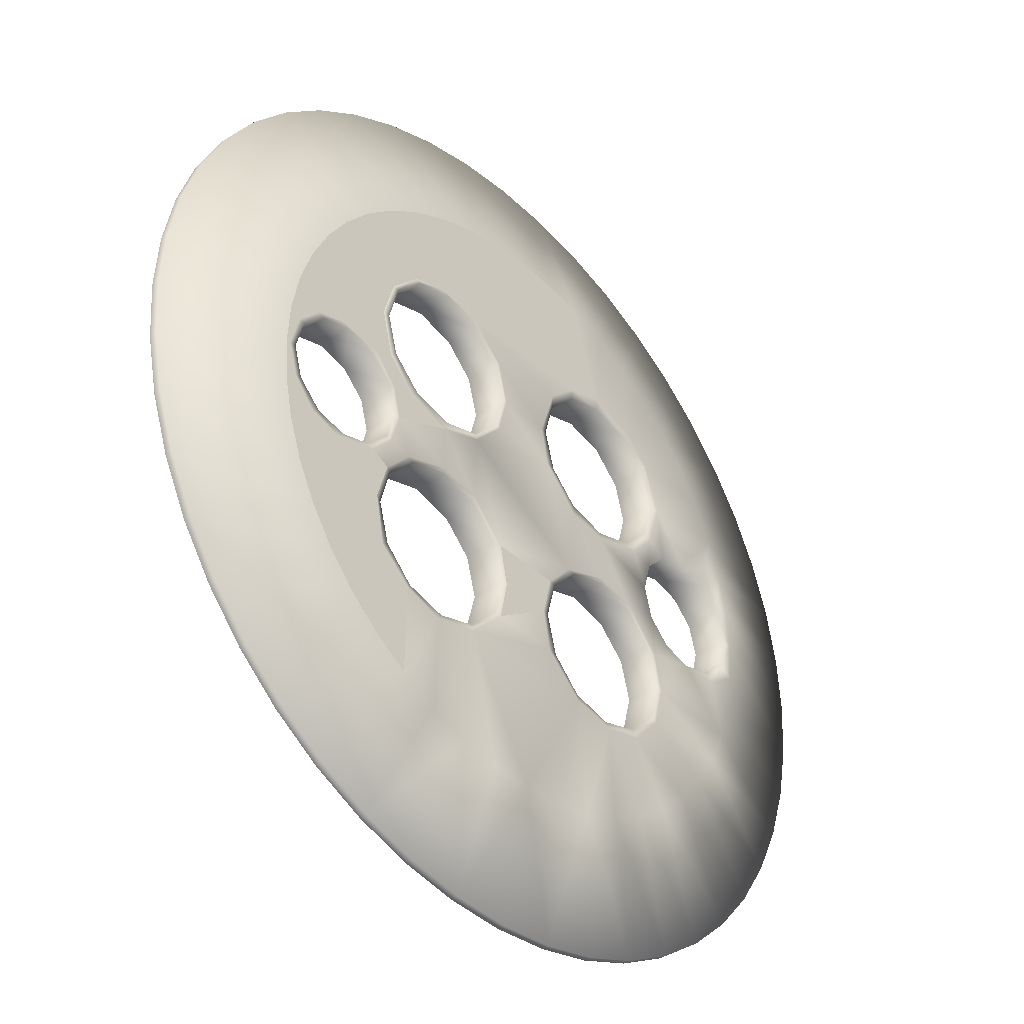
<metadata>
{"format":"obj","ext":"obj","renderer":"f3d","projection":"perspective","resolution":1024,"background":"white","views":[{"elev":-38.4,"azim":131.8,"up":"+Y"}]}
</metadata>
<code>
o BM_BS1
v 7.61 55.46 -1.381
v 7.61 55.46 -2.325
v 14.77 53.99 -2.325
v 14.77 53.99 -1.381
v 0.3166 55.98 -1.381
v 0.3166 55.98 -2.325
v 21.68 51.61 -2.325
v 21.68 51.61 -1.381
v -6.981 55.53 -1.381
v -6.981 55.53 -2.325
v 28.23 48.34 -2.325
v 28.23 48.34 -1.381
v -14.16 54.15 -2.325
v 10.57 38.63 -5.854
v 0.2336 40.05 -5.854
v 34.28 44.25 -2.325
v -14.16 54.15 -1.381
v 15.51 36.93 -5.854
v 34.28 44.25 -1.381
v -21.09 51.83 -1.381
v -10.12 38.74 -5.854
v -21.09 51.83 -2.325
v 39.76 39.4 -2.325
v 5.45 39.68 -5.854
v 20.19 34.59 -5.854
v 39.76 39.4 -1.381
v -4.985 39.73 -5.854
v -27.67 48.63 -1.381
v -27.67 48.63 -2.325
v 28.44 28.19 -5.854
v 44.55 33.87 -2.325
v 24.52 31.66 -5.854
v -15.08 37.09 -5.854
v 44.55 33.87 -1.381
v -33.77 44.6 -1.381
v -33.77 44.6 -2.325
v 14.79 25.07 -5.854
v 15.51 36.93 -5.854
v 10.57 38.63 -5.854
v 48.58 27.77 -2.325
v 9.038 23.73 -5.854
v 10.57 38.63 -5.854
v 5.45 39.68 -5.854
v 9.038 23.73 -5.854
v 5.45 39.68 -5.854
v 0.2336 40.05 -5.854
v -19.78 34.8 -5.854
v 14.79 25.07 -5.854
v 20.19 34.59 -5.854
v 15.51 36.93 -5.854
v -9.202 24.43 -5.854
v 0.2336 40.05 -5.854
v -4.985 39.73 -5.854
v 19.82 23.42 -5.854
v 24.52 31.66 -5.854
v 20.19 34.59 -5.854
v 31.86 24.24 -5.854
v 48.58 27.77 -1.381
v -9.202 24.43 -5.854
v -4.985 39.73 -5.854
v -10.12 38.74 -5.854
v 19.82 23.42 -5.854
v 28.44 28.19 -5.854
v 24.52 31.66 -5.854
v -39.29 39.81 -1.381
v -14.29 25.9 -5.854
v 10.57 38.63 -5.854
v 9.038 23.73 -5.854
v 14.79 25.07 -5.854
v -24.14 31.92 -5.854
v 19.82 23.42 -5.854
v 20.19 34.59 -5.854
v 14.79 25.07 -5.854
v -39.29 39.81 -2.325
v 51.78 21.2 -2.325
v 9.038 23.73 -5.854
v 0.2336 40.05 -5.854
v -9.202 24.43 -5.854
v 34.74 19.88 -5.854
v -28.09 28.49 -5.854
v 23.64 19.46 -5.854
v 31.86 24.24 -5.854
v 28.44 28.19 -5.854
v 19.82 23.42 -5.854
v 23.64 19.46 -5.854
v 28.44 28.19 -5.854
v 51.78 21.2 -1.381
v -9.202 24.43 -5.854
v -10.12 38.74 -5.854
v -14.29 25.9 -5.854
v 14.79 25.07 -5.854
v 14.32 24.24 -6.073
v 19.39 22.85 -6.073
v 19.82 23.42 -5.854
v 9.038 23.73 -5.854
v 23.64 19.46 -5.854
v 34.74 19.88 -5.854
v 31.86 24.24 -5.854
v -19.9 24.2 -5.854
v -44.14 34.34 -1.381
v 9.23 22.91 -6.073
v 23.09 19.12 -6.073
v 19.39 22.85 -1.381
v -44.14 34.34 -2.325
v 14.32 24.24 -1.381
v 23.64 19.46 -5.854
v 37.03 15.18 -5.854
v 54.09 14.26 -2.325
v 4.768 19.51 -5.854
v 25.12 14.43 -5.854
v 34.74 19.88 -5.854
v 23.64 19.46 -5.854
v -9.202 24.43 -5.854
v -5.378 20.89 -5.854
v -14.18 24.39 -5.714
v 9.23 22.91 -1.381
v 25.12 14.43 -5.854
v 37.03 15.18 -5.854
v 34.74 19.88 -5.854
v 25.12 14.43 -5.854
v -9.11 23 -5.714
v 5.492 19.21 -6.073
v -31.56 24.58 -5.854
v -19.27 23.06 -5.714
v 54.09 14.26 -1.381
v 23.09 19.12 -1.381
v 24.42 14.03 -6.073
v -23.79 20.76 -5.854
v -9.11 23 -1.381
v -5.411 19.27 -5.714
v -48.23 28.28 -1.381
v -14.18 24.39 -1.381
v 38.69 10.22 -5.854
v -48.23 28.28 -2.325
v 4.105 14.14 -6.073
v 5.492 19.21 -1.381
v 24.42 14.03 -1.381
v 31.34 8.444 -5.854
v 37.03 15.18 -5.854
v 25.12 14.43 -5.854
v -3.201 14.17 -5.854
v 31.34 8.444 -5.854
v 38.69 10.22 -5.854
v 37.03 15.18 -5.854
v -19.27 23.06 -1.381
v 55.48 7.084 -2.325
v -23 19.36 -5.714
v 3.41 14.14 -5.854
v 23.7 8.66 -5.854
v -34.48 20.24 -5.854
v -5.411 19.27 -1.381
v 23.03 8.958 -6.073
v -4.077 14.18 -5.714
v 25.12 14.43 -5.854
v 25.88 7.327 -5.854
v 31.34 8.444 -5.854
v 31.34 8.444 -5.854
v 35.34 7.183 -5.854
v 38.69 10.22 -5.854
v 25.12 14.43 -5.854
v 23.7 8.66 -5.854
v 25.88 7.327 -5.854
v 55.48 7.084 -1.381
v 35.34 7.183 -5.854
v 39.68 5.088 -5.854
v 38.69 10.22 -5.854
v 39.68 5.088 -5.854
v -25.95 14.45 -5.854
v 4.105 14.14 -1.381
v -23 19.36 -1.381
v 34.66 6.759 -5.83
v 35.34 7.183 -5.854
v 31.34 8.444 -5.854
v 4.751 9.054 -5.854
v 30.71 7.842 -5.83
v 25.88 7.327 -5.854
v -51.5 21.74 -2.325
v -51.5 21.74 -1.381
v -4.143 9.1 -5.854
v 26.74 6.8 -5.83
v 37.55 3.844 -5.83
v -4.077 14.18 -1.381
v 35.34 7.183 -5.854
v 38.25 4.074 -5.854
v 39.68 5.088 -5.854
v 5.439 9.05 -6.073
v -24.39 14.29 -5.714
v 23.03 8.958 -1.381
v 30.71 7.842 -1.381
v 38.25 4.074 -5.854
v 19.94 4.506 -5.854
v 23.7 8.66 -5.854
v 22.89 4.057 -5.854
v 25.88 7.327 -5.854
v -36.82 15.57 -5.854
v 39.99 -0.1317 -5.854
v 26.74 6.8 -1.381
v 23.82 3.916 -5.83
v 34.66 6.759 -1.381
v 5.439 9.05 -1.381
v 19.3 5.26 -6.073
v -5.464 9.107 -5.714
v 55.92 -0.2148 -2.325
v 38.25 4.074 -5.854
v 39.99 -0.1317 -5.854
v 39.68 5.088 -5.854
v 23.7 8.66 -5.854
v 19.94 4.506 -5.854
v 22.89 4.057 -5.854
v 22.89 4.057 -5.854
v 38.6 -0.1245 -5.83
v 8.717 4.859 -5.854
v -24.39 14.29 -1.381
v 37.55 3.844 -1.381
v 38.25 4.074 -5.854
v 39.39 -0.1287 -5.854
v 39.99 -0.1317 -5.854
v 9.139 5.313 -6.073
v 39.39 -0.1287 -5.854
v -24.12 8.566 -5.854
v 14.21 3.058 -5.854
v 55.92 -0.2148 -1.381
v 19.3 5.26 -1.381
v 14.21 3.926 -6.073
v -30.57 8.161 -5.854
v -5.464 9.107 -1.381
v -9.202 5.409 -5.714
v 22.74 -0.04185 -5.83
v -23.06 9.199 -5.714
v 9.139 5.313 -1.381
v 19.94 4.506 -5.854
v 21.84 -0.1282 -5.854
v 22.89 4.057 -5.854
v 38.59 -0.1245 -1.381
v 23.82 3.916 -1.381
v -53.89 14.83 -2.325
v 19.94 4.506 -5.854
v 14.21 3.058 -5.854
v 21.84 -0.1282 -5.854
v -26.62 7.078 -5.854
v -53.89 14.83 -1.381
v 21.84 -0.1282 -5.854
v 38.25 -4.332 -5.854
v 39.99 -0.1317 -5.854
v 39.39 -0.1287 -5.854
v 38.25 -4.332 -5.854
v -9.183 3.909 -5.854
v -38.53 10.62 -5.854
v -34.54 7.12 -5.854
v 14.21 3.926 -1.381
v 22.74 -0.04185 -1.381
v 37.51 -4.082 -5.83
v -23.06 9.199 -1.381
v 55.4 -7.508 -2.325
v 38.25 -4.332 -5.854
v 39.62 -5.348 -5.854
v 39.99 -0.1317 -5.854
v -20.84 5.023 -5.854
v 9.049 -4.016 -5.854
v 14.17 -2.887 -5.854
v -7.972 -5.216 -5.854
v -19.36 5.462 -5.714
v 23.09 -4.162 -5.854
v -14.29 4.075 -5.714
v -9.202 5.409 -1.381
v 39.62 -5.348 -5.854
v -23.73 4.162 -5.854
v -14.27 3.024 -5.854
v -19.36 5.462 -1.381
v 23.78 -4.01 -5.83
v 35.48 -7.535 -5.854
v -26.62 7.078 -1.381
v 20.13 -4.813 -5.854
v 38.25 -4.332 -5.854
v 35.48 -7.535 -5.854
v 39.62 -5.348 -5.854
v 37.51 -4.082 -1.381
v -37.46 4.234 -5.854
v -30.57 8.161 -1.381
v 55.4 -7.508 -1.381
v 34.59 -6.966 -5.83
v 23.78 -4.01 -1.381
v -39.57 5.5 -5.854
v -55.35 7.662 -2.325
v -22.69 0.195 -5.854
v -14.29 4.075 -1.381
v -23.73 4.162 -1.381
v 25.94 -7.28 -5.854
v -14.15 -3.102 -5.854
v 14.17 -3.62 -5.713
v 19.24 -5.007 -5.713
v 4.37 -8.682 -5.854
v 35.48 -7.535 -5.854
v 38.58 -10.47 -5.854
v 39.62 -5.348 -5.854
v 38.58 -10.47 -5.854
v 26.67 -6.925 -5.83
v -34.54 7.12 -1.381
v 23.52 -8.462 -5.854
v 31.48 -8.84 -5.854
v -55.35 7.662 -1.381
v 9.085 -4.954 -5.713
v 30.62 -8.008 -5.83
v 22.94 -8.745 -5.713
v 31.48 -8.84 -5.854
v 38.58 -10.47 -5.854
v 35.48 -7.535 -5.854
v 14.17 -3.62 -1.381
v 34.59 -6.966 -1.381
v 30.62 -8.008 -1.381
v -19.35 -4.379 -5.854
v -39.94 0.2849 -5.854
v -22.69 0.195 -1.381
v 19.24 -5.007 -1.381
v 5.347 -8.653 -5.713
v 26.67 -6.925 -1.381
v -37.46 4.234 -1.381
v 53.94 -14.67 -2.325
v 31.48 -8.84 -5.854
v 25.94 -7.28 -5.854
v 24.96 -13.36 -5.854
v 25.94 -7.28 -5.854
v 23.52 -8.462 -5.854
v 24.96 -13.36 -5.854
v 31.48 -8.84 -5.854
v 36.87 -15.41 -5.854
v 38.58 -10.47 -5.854
v -38.55 0.2777 -5.854
v 9.085 -4.954 -1.381
v 24.96 -13.36 -5.854
v -14.14 -3.845 -5.76
v -9.069 -5.233 -5.76
v -23.77 -3.761 -5.854
v 22.94 -8.745 -1.381
v -38.54 0.2776 -1.381
v 36.87 -15.41 -5.854
v 31.48 -8.84 -5.854
v 24.96 -13.36 -5.854
v -55.87 0.368 -2.325
v 36.87 -15.41 -5.854
v 53.94 -14.67 -1.381
v -19.23 -5.18 -5.76
v -5.369 -8.97 -5.76
v 24.28 -13.83 -5.713
v -4.456 -8.943 -5.854
v -37.5 -3.69 -5.854
v -9.069 -5.233 -1.381
v -14.14 -3.845 -1.381
v 5.347 -8.653 -1.381
v -55.87 0.368 -1.381
v 24.28 -13.83 -1.381
v 3.96 -13.73 -5.713
v -23.77 -3.761 -1.381
v -24.08 -9.363 -5.854
v -22.96 -8.879 -5.76
v -39.63 -4.934 -5.854
v 3.292 -13.75 -5.854
v 4.37 -8.682 -5.854
v -4.456 -8.943 -5.854
v -26.69 -6.647 -5.854
v 24.96 -13.36 -5.854
v 34.54 -20.09 -5.854
v 36.87 -15.41 -5.854
v -19.23 -5.18 -1.381
v 23.74 -19.47 -5.854
v 3.292 -13.75 -5.854
v -4.035 -14.06 -5.76
v 51.55 -21.58 -2.325
v -5.369 -8.97 -1.381
v -35.63 -7.481 -5.854
v -37.5 -3.69 -1.381
v 3.292 -13.75 -5.854
v -4.456 -8.943 -5.854
v -3.193 -14.02 -5.854
v -34.61 -6.606 -5.854
v -30.66 -7.688 -5.854
v 34.54 -20.09 -5.854
v 24.96 -13.36 -5.854
v 23.74 -19.47 -5.854
v 22.89 -18.9 -5.713
v -3.193 -14.02 -5.854
v 34.54 -20.09 -5.854
v -55.43 -6.93 -2.325
v -26.69 -6.647 -1.381
v -34.61 -6.606 -1.381
v 3.96 -13.73 -1.381
v -38.63 -10.07 -5.854
v -4.035 -14.06 -1.381
v -22.96 -8.879 -1.381
v -30.66 -7.688 -1.381
v 51.55 -21.58 -1.381
v 4.306 -18.84 -5.854
v -24.35 -13.95 -5.76
v -3.193 -14.02 -5.854
v 4.306 -18.84 -5.854
v 3.292 -13.75 -5.854
v -25.08 -14.36 -5.854
v 34.54 -20.09 -5.854
v 23.74 -19.47 -5.854
v 31.61 -24.42 -5.854
v 22.89 -18.9 -1.381
v -36.98 -15.03 -5.854
v 5.294 -18.81 -5.713
v -4.175 -19.09 -5.854
v 19.53 -23.24 -5.854
v 5.294 -18.81 -1.381
v -24.35 -13.95 -1.381
v 19.15 -22.6 -5.713
v 48.29 -28.12 -2.325
v -5.422 -19.13 -5.76
v 31.61 -24.42 -5.854
v 8.993 -22.55 -5.713
v -55.43 -6.931 -1.381
v 23.74 -19.47 -5.854
v 28.14 -28.34 -5.854
v 31.61 -24.42 -5.854
v 28.14 -28.34 -5.854
v 23.74 -19.47 -5.854
v 19.53 -23.24 -5.854
v -5.422 -19.13 -1.381
v 9.085 -23.46 -5.854
v -23.02 -19.04 -5.76
v 14.52 -24.78 -5.854
v 19.15 -22.6 -1.381
v 14.06 -23.94 -5.713
v -9.16 -22.83 -5.76
v 48.29 -28.12 -1.381
v -54.04 -14.11 -2.325
v -23.8 -19.52 -5.854
v -34.69 -19.73 -5.854
v -9.26 -23.71 -5.854
v 8.993 -22.55 -1.381
v -23.02 -19.04 -1.381
v 28.14 -28.34 -5.854
v 19.53 -23.24 -5.854
v 24.19 -31.76 -5.854
v 14.06 -23.94 -1.381
v 28.14 -28.34 -5.854
v 44.19 -34.18 -2.325
v 19.83 -34.64 -5.854
v -19.32 -22.77 -5.76
v -14.25 -24.16 -5.76
v -19.89 -23.69 -5.854
v -9.16 -22.83 -1.381
v -54.04 -14.11 -1.381
v 24.19 -31.76 -5.854
v 19.53 -23.24 -5.854
v 19.83 -34.64 -5.854
v 44.19 -34.18 -1.381
v -14.68 -24.92 -5.854
v -31.81 -24.09 -5.854
v 10.17 -38.59 -5.854
v -51.72 -21.05 -2.325
v -19.32 -22.77 -1.381
v -28.38 -28.04 -5.854
v -14.25 -24.16 -1.381
v -0.1831 -39.9 -5.854
v 15.13 -36.93 -5.854
v 39.34 -39.66 -2.325
v -51.73 -21.05 -1.381
v -20.14 -34.44 -5.854
v -10.52 -38.48 -5.854
v 24.19 -31.76 -5.854
v 33.82 -44.45 -2.325
v -48.53 -27.62 -2.325
v -24.47 -31.51 -5.854
v 5.036 -39.58 -5.854
v -15.46 -36.77 -5.854
v 39.34 -39.66 -1.381
v -5.398 -39.53 -5.854
v -44.49 -33.72 -2.325
v -48.53 -27.62 -1.381
v 27.72 -48.48 -2.325
v -39.7 -39.24 -2.325
v 21.15 -51.68 -2.325
v 33.82 -44.45 -1.381
v -44.49 -33.72 -1.381
v -34.23 -44.09 -2.325
v 7.033 -55.38 -2.325
v -28.17 -48.19 -2.325
v -21.63 -51.45 -2.325
v 27.72 -48.48 -1.381
v -7.559 -55.31 -2.325
v -39.7 -39.24 -1.381
v 14.21 -53.99 -2.325
v 21.15 -51.68 -1.381
v -34.23 -44.09 -1.381
v -0.2661 -55.82 -2.325
v -14.72 -53.84 -2.325
v 14.21 -53.99 -1.381
v -28.17 -48.19 -1.381
v 7.033 -55.38 -1.381
v -21.63 -51.45 -1.381
v -0.2661 -55.82 -1.381
v -14.72 -53.84 -1.381
v -7.559 -55.31 -1.381
f 3 2 1
f 3 1 4
f 2 6 5
f 7 3 4
f 2 5 1
f 7 4 8
f 6 9 5
f 6 10 9
f 11 7 8
f 11 8 12
f 13 9 10
f 2 3 14
f 2 15 6
f 7 14 3
f 16 11 12
f 13 17 9
f 10 6 15
f 11 18 7
f 16 12 19
f 13 20 17
f 10 21 13
f 13 22 20
f 23 16 19
f 2 14 24
f 16 25 11
f 2 24 15
f 7 18 14
f 23 19 26
f 10 15 27
f 22 13 21
f 11 25 18
f 10 27 21
f 22 28 20
f 22 29 28
f 16 23 30
f 31 23 26
f 16 32 25
f 29 22 33
f 31 26 34
f 16 30 32
f 22 21 33
f 31 30 23
f 29 35 28
f 29 36 35
f 39 38 37
f 40 31 34
f 43 42 41
f 46 45 44
f 36 29 47
f 50 49 48
f 29 33 47
f 53 52 51
f 56 55 54
f 31 57 30
f 40 34 58
f 40 57 31
f 61 60 59
f 64 63 62
f 36 65 35
f 33 21 66
f 69 68 67
f 36 47 70
f 73 72 71
f 36 74 65
f 58 75 40
f 47 33 66
f 78 77 76
f 40 79 57
f 36 80 74
f 83 82 81
f 36 70 80
f 75 79 40
f 86 85 84
f 58 87 75
f 90 89 88
f 93 92 91
f 93 91 94
f 95 91 92
f 98 97 96
f 70 47 99
f 74 100 65
f 95 92 101
f 94 102 93
f 103 92 93
f 66 99 47
f 104 74 80
f 105 101 92
f 94 106 102
f 75 107 79
f 74 104 100
f 102 103 93
f 108 75 87
f 80 70 99
f 103 105 92
f 101 109 95
f 112 111 110
f 114 113 95
f 113 115 66
f 108 107 75
f 105 116 101
f 119 118 117
f 120 102 106
f 113 121 115
f 114 95 109
f 101 122 109
f 116 122 101
f 104 80 123
f 66 115 124
f 121 113 114
f 108 87 125
f 102 126 103
f 66 124 99
f 120 127 102
f 99 128 80
f 129 115 121
f 121 114 130
f 123 80 128
f 131 100 104
f 132 124 115
f 108 133 107
f 134 104 123
f 124 128 99
f 130 129 121
f 109 122 135
f 116 136 122
f 129 132 115
f 137 102 127
f 137 126 102
f 140 139 138
f 141 114 109
f 131 104 134
f 144 143 142
f 130 114 141
f 132 145 124
f 125 146 108
f 136 135 122
f 124 147 128
f 109 135 148
f 149 127 120
f 146 133 108
f 145 147 124
f 150 123 128
f 141 109 148
f 130 151 129
f 134 123 150
f 152 137 127
f 153 151 130
f 130 141 153
f 149 152 127
f 156 155 154
f 159 158 157
f 162 161 160
f 125 163 146
f 166 165 164
f 146 167 133
f 168 128 147
f 136 169 135
f 145 170 147
f 150 128 168
f 173 172 171
f 135 174 148
f 173 171 175
f 176 173 175
f 177 134 150
f 134 178 131
f 179 141 148
f 176 175 180
f 181 171 172
f 153 182 151
f 185 184 183
f 179 153 141
f 135 186 174
f 187 147 170
f 152 188 137
f 168 147 187
f 171 189 175
f 181 172 190
f 191 152 149
f 179 148 174
f 194 193 192
f 195 150 168
f 146 196 167
f 197 180 175
f 134 177 178
f 176 180 198
f 199 171 181
f 177 150 195
f 200 186 135
f 200 135 169
f 201 188 152
f 202 182 153
f 191 201 152
f 203 146 163
f 179 202 153
f 171 199 189
f 206 205 204
f 209 208 207
f 197 175 189
f 210 176 198
f 181 190 211
f 212 174 186
f 197 198 180
f 187 170 213
f 146 203 196
f 179 174 212
f 199 181 214
f 217 216 215
f 212 186 218
f 190 219 211
f 187 220 168
f 221 201 191
f 203 163 222
f 201 223 188
f 221 224 201
f 195 168 225
f 202 226 182
f 227 202 179
f 198 228 210
f 229 187 213
f 230 218 186
f 233 232 231
f 223 201 224
f 221 218 224
f 221 212 218
f 187 229 220
f 234 181 211
f 197 235 198
f 236 177 195
f 230 186 200
f 234 214 181
f 239 238 237
f 230 224 218
f 168 220 240
f 177 241 178
f 228 242 210
f 245 244 243
f 246 211 219
f 227 226 202
f 240 225 168
f 227 179 247
f 236 195 248
f 248 195 249
f 223 224 250
f 225 249 195
f 251 228 198
f 246 252 211
f 230 250 224
f 251 198 235
f 252 234 211
f 229 213 253
f 254 196 203
f 257 256 255
f 229 258 220
f 212 221 259
f 177 236 241
f 221 242 260
f 254 203 222
f 179 212 261
f 229 262 258
f 263 242 228
f 247 264 227
f 227 265 226
f 254 266 196
f 240 220 267
f 220 258 267
f 264 258 262
f 265 227 264
f 247 268 264
f 229 269 262
f 247 179 261
f 263 228 270
f 264 268 258
f 252 246 271
f 221 260 259
f 229 253 269
f 272 225 240
f 242 263 273
f 276 275 274
f 242 273 260
f 252 277 234
f 249 278 248
f 279 249 225
f 269 264 262
f 254 222 280
f 281 252 271
f 282 270 228
f 248 278 283
f 277 252 281
f 282 228 251
f 284 236 248
f 272 279 225
f 258 268 285
f 265 264 286
f 240 267 287
f 267 258 285
f 270 288 263
f 268 247 289
f 291 290 260
f 291 260 273
f 259 292 212
f 295 294 293
f 259 260 290
f 254 296 266
f 269 286 264
f 284 248 283
f 240 287 272
f 270 297 288
f 279 298 249
f 298 278 249
f 263 299 273
f 271 300 281
f 236 301 241
f 297 270 282
f 259 290 302
f 300 303 281
f 263 288 299
f 303 288 297
f 273 304 291
f 292 261 212
f 307 306 305
f 308 290 291
f 303 300 288
f 277 281 309
f 261 289 247
f 302 290 308
f 273 299 304
f 310 281 303
f 285 268 311
f 283 278 312
f 297 310 303
f 313 267 285
f 236 284 301
f 314 291 304
f 311 268 289
f 313 287 267
f 259 302 315
f 297 282 316
f 308 291 314
f 298 317 278
f 318 254 280
f 310 309 281
f 254 318 296
f 321 320 319
f 324 323 322
f 327 326 325
f 278 328 312
f 297 316 310
f 302 308 329
f 259 315 292
f 330 304 299
f 332 331 289
f 332 289 261
f 329 315 302
f 333 285 311
f 311 289 331
f 333 313 285
f 314 304 334
f 278 335 328
f 278 317 335
f 338 337 336
f 339 284 283
f 318 340 296
f 318 280 341
f 339 283 312
f 311 331 342
f 343 332 261
f 330 344 304
f 292 345 261
f 328 346 312
f 331 332 347
f 348 342 331
f 343 261 345
f 329 349 315
f 347 332 343
f 350 301 284
f 351 334 304
f 335 346 328
f 331 347 348
f 292 315 352
f 351 304 344
f 333 353 313
f 333 311 354
f 355 311 342
f 346 356 312
f 359 358 357
f 360 353 333
f 363 362 361
f 348 364 342
f 360 333 354
f 352 315 349
f 344 330 365
f 292 352 366
f 345 367 343
f 355 354 311
f 350 284 339
f 318 368 340
f 364 355 342
f 347 343 369
f 368 318 341
f 346 370 356
f 335 371 346
f 374 373 372
f 346 375 370
f 376 360 354
f 379 378 377
f 380 351 344
f 345 381 367
f 382 340 368
f 312 356 383
f 370 375 376
f 344 365 380
f 360 384 353
f 384 360 376
f 385 375 346
f 312 383 339
f 352 349 386
f 385 346 371
f 387 356 370
f 343 388 369
f 364 389 355
f 390 376 375
f 343 367 388
f 368 341 391
f 352 392 366
f 393 354 355
f 396 395 394
f 397 376 354
f 384 376 390
f 390 375 385
f 400 399 398
f 380 401 351
f 402 370 376
f 352 403 392
f 367 381 404
f 383 350 339
f 387 383 356
f 405 380 365
f 393 397 354
f 381 392 404
f 402 387 370
f 406 352 386
f 406 403 352
f 355 389 407
f 402 376 397
f 408 401 380
f 405 408 380
f 382 368 409
f 355 407 393
f 367 404 410
f 411 382 409
f 412 392 403
f 383 413 350
f 409 368 391
f 416 415 414
f 419 418 417
f 420 388 367
f 420 367 410
f 392 421 404
f 397 393 422
f 412 421 392
f 423 408 405
f 412 403 406
f 408 424 401
f 423 425 408
f 426 410 404
f 425 421 412
f 425 424 408
f 425 423 421
f 409 391 427
f 387 428 383
f 397 422 429
f 402 428 387
f 430 402 397
f 431 404 421
f 425 412 432
f 397 429 430
f 412 406 432
f 433 393 407
f 420 410 426
f 433 422 393
f 426 404 431
f 428 413 383
f 436 435 434
f 425 437 424
f 439 438 411
f 411 409 439
f 425 432 437
f 423 405 440
f 429 422 441
f 431 442 426
f 433 441 422
f 429 441 443
f 420 426 444
f 428 445 413
f 448 447 446
f 449 409 427
f 431 450 442
f 451 430 429
f 444 426 442
f 441 442 450
f 423 452 421
f 441 450 443
f 430 453 402
f 402 453 428
f 454 442 441
f 443 455 429
f 433 454 441
f 449 439 409
f 455 451 429
f 444 442 456
f 431 421 457
f 440 458 423
f 454 456 442
f 439 459 438
f 460 445 428
f 443 450 461
f 462 450 431
f 458 452 423
f 464 463 438
f 451 465 430
f 466 455 443
f 460 428 453
f 452 467 421
f 449 459 439
f 430 465 453
f 467 457 421
f 464 440 463
f 461 466 443
f 464 438 459
f 468 461 450
f 449 469 459
f 457 470 431
f 470 462 431
f 462 468 450
f 471 451 455
f 472 460 453
f 473 458 440
f 451 471 465
f 472 453 465
f 464 459 469
f 474 455 466
f 464 473 440
f 475 452 458
f 464 469 476
f 477 472 465
f 478 466 461
f 471 455 474
f 477 465 471
f 473 464 476
f 479 467 452
f 473 475 458
f 480 461 468
f 479 457 467
f 481 468 462
f 473 476 482
f 474 466 478
f 483 470 457
f 483 462 470
f 471 484 477
f 475 485 452
f 471 474 484
f 475 473 482
f 478 461 480
f 479 452 485
f 475 482 486
f 480 468 481
f 474 487 484
f 479 488 457
f 474 478 487
f 481 462 489
f 485 475 486
f 483 457 488
f 483 489 462
f 485 486 490
f 478 491 487
f 478 480 491
f 490 479 485
f 490 492 479
f 493 491 480
f 493 480 481
f 488 479 492
f 488 492 494
f 481 495 493
f 481 489 495
f 483 488 494
f 489 483 496
f 483 494 496
f 489 496 495

</code>
